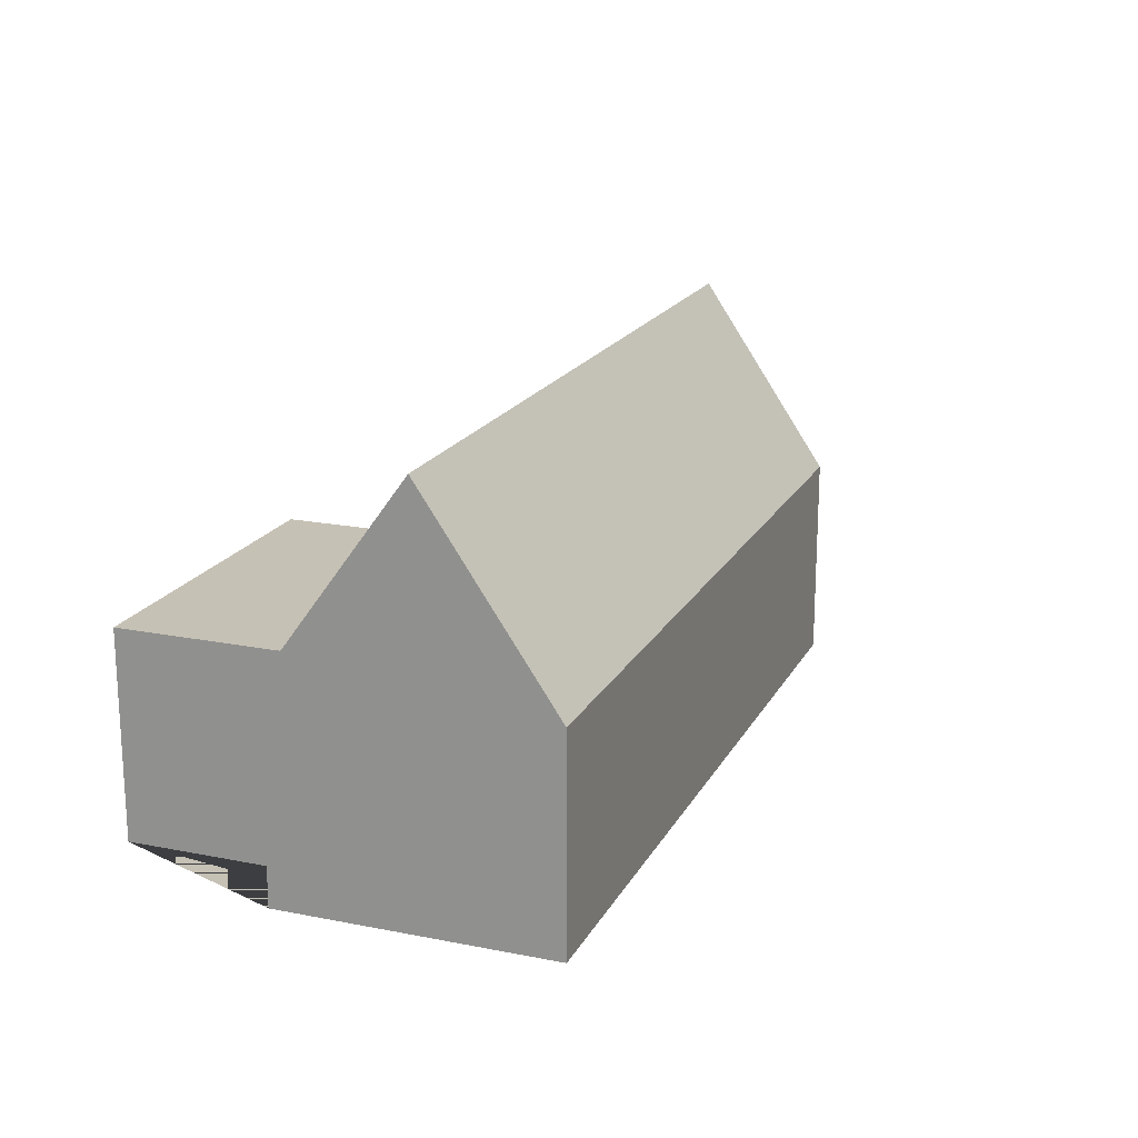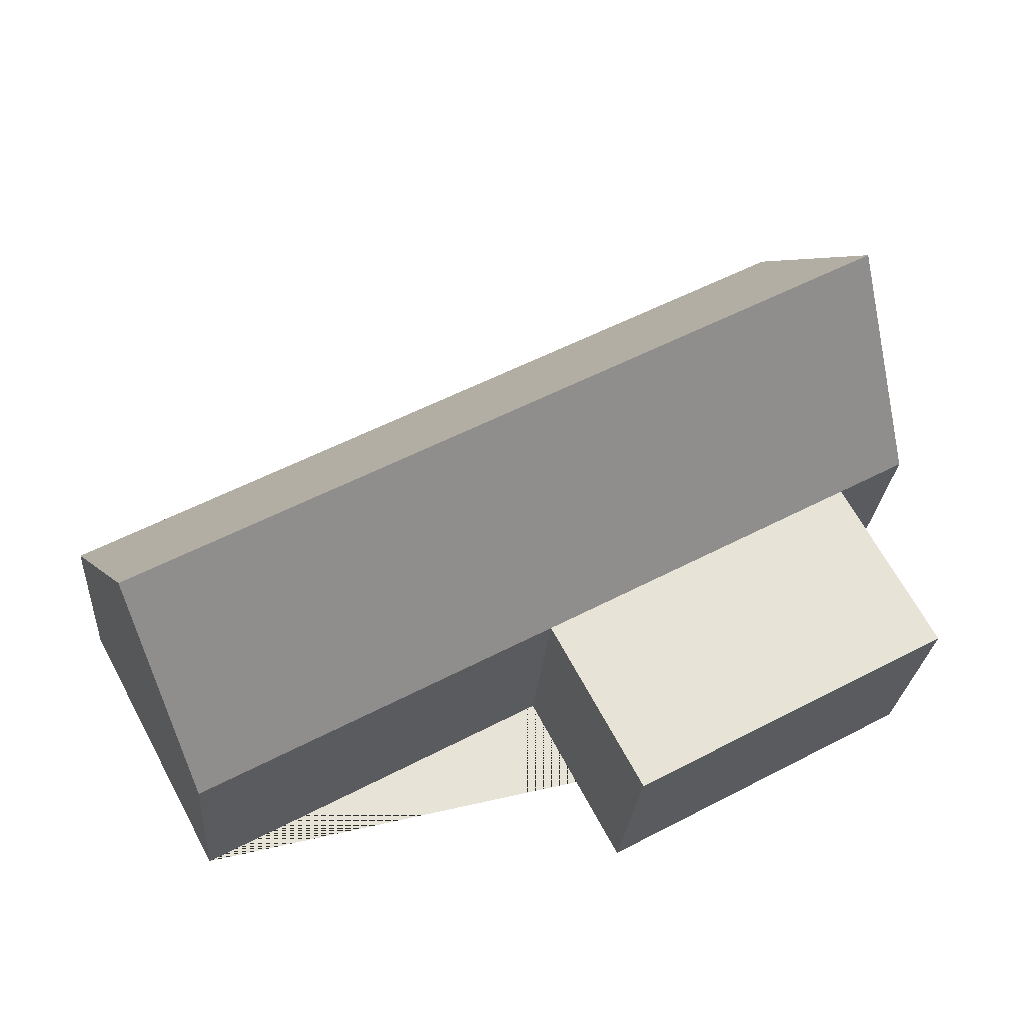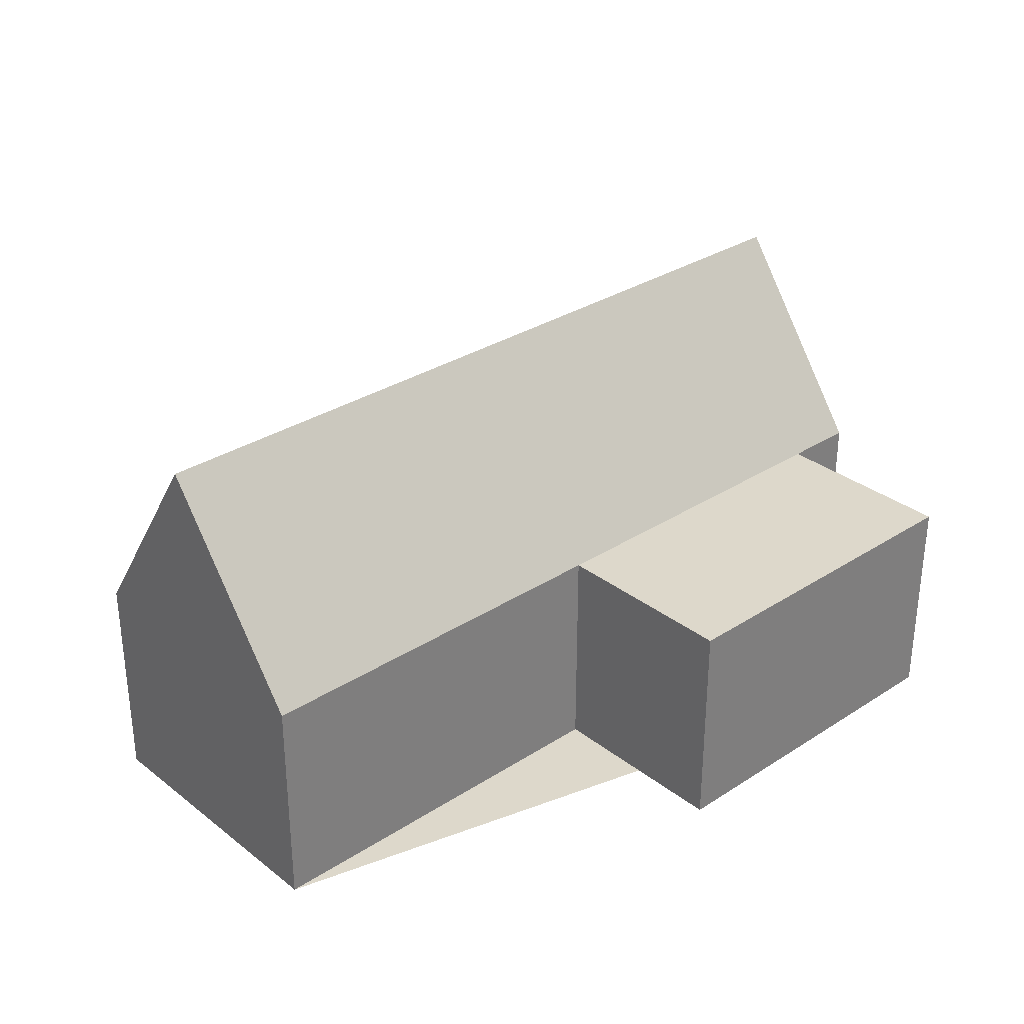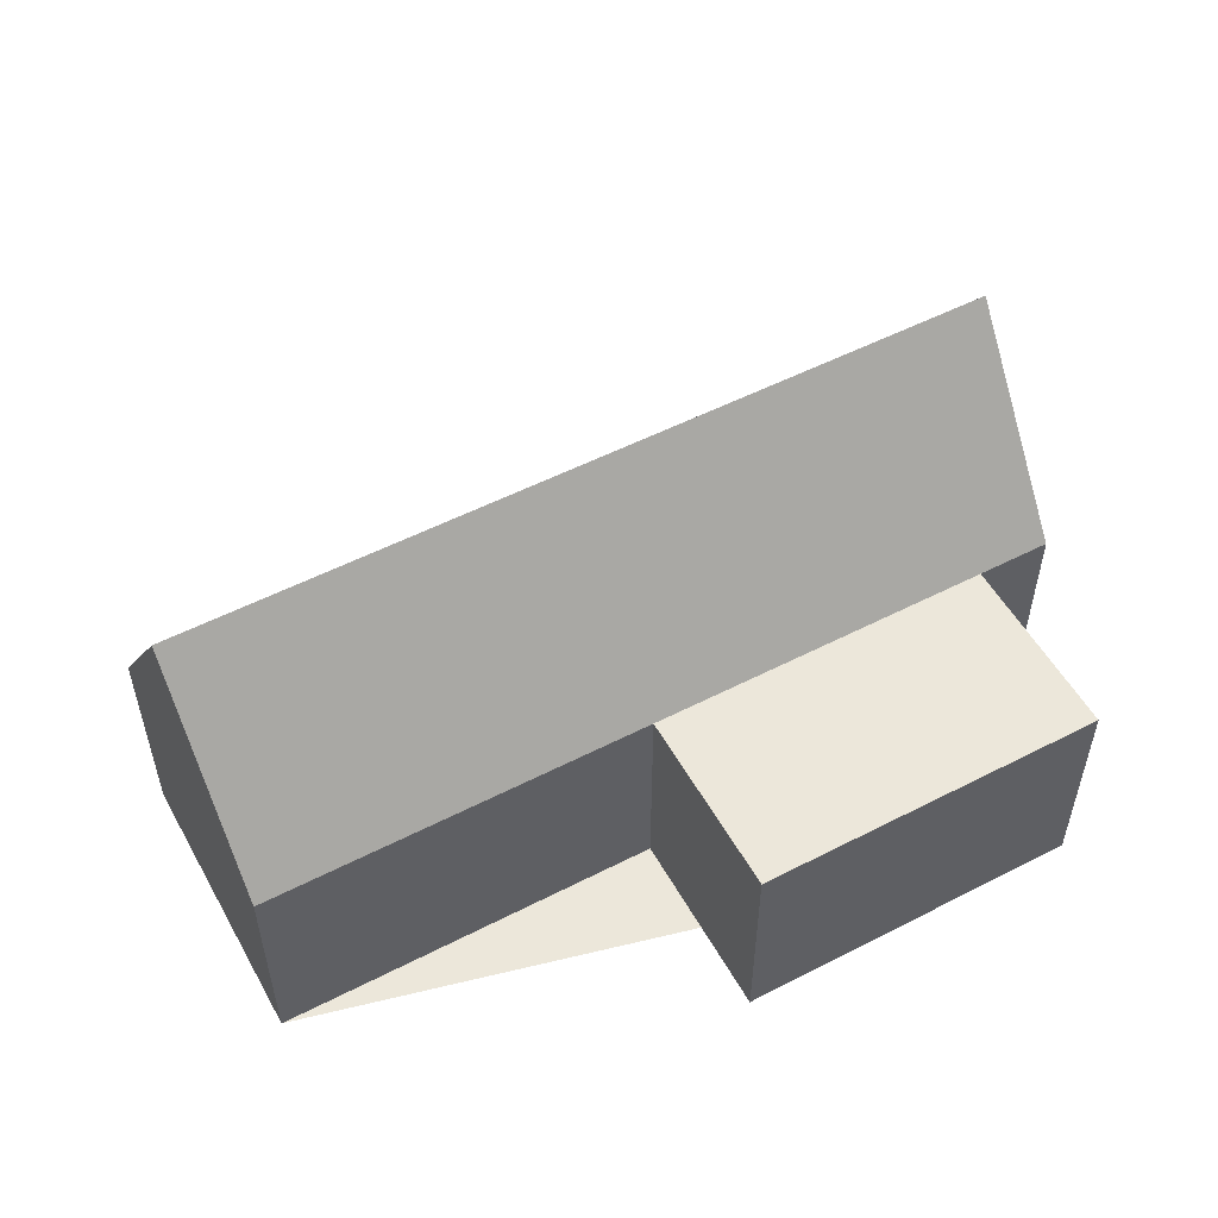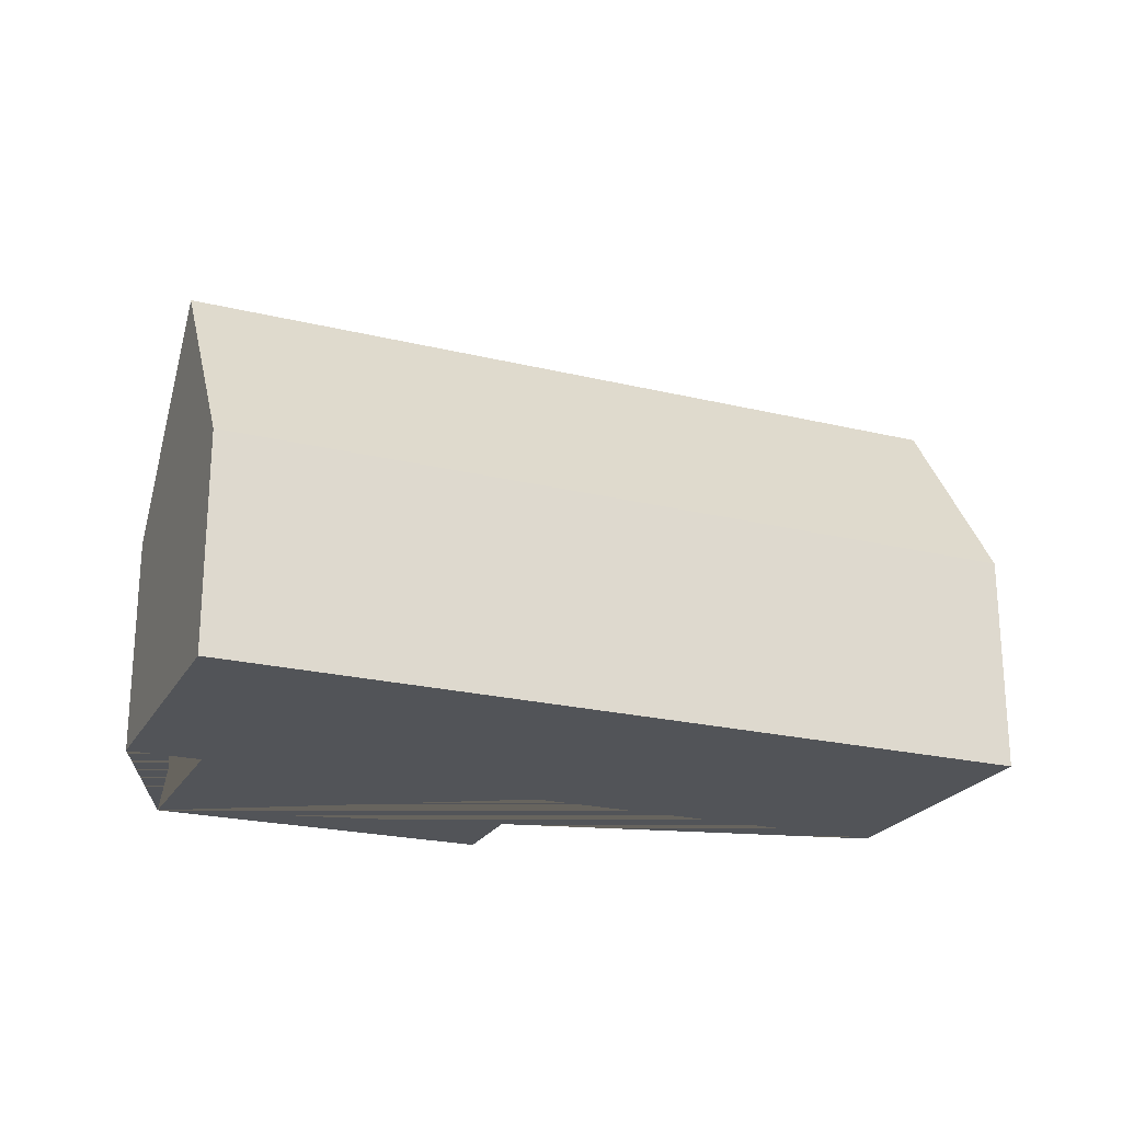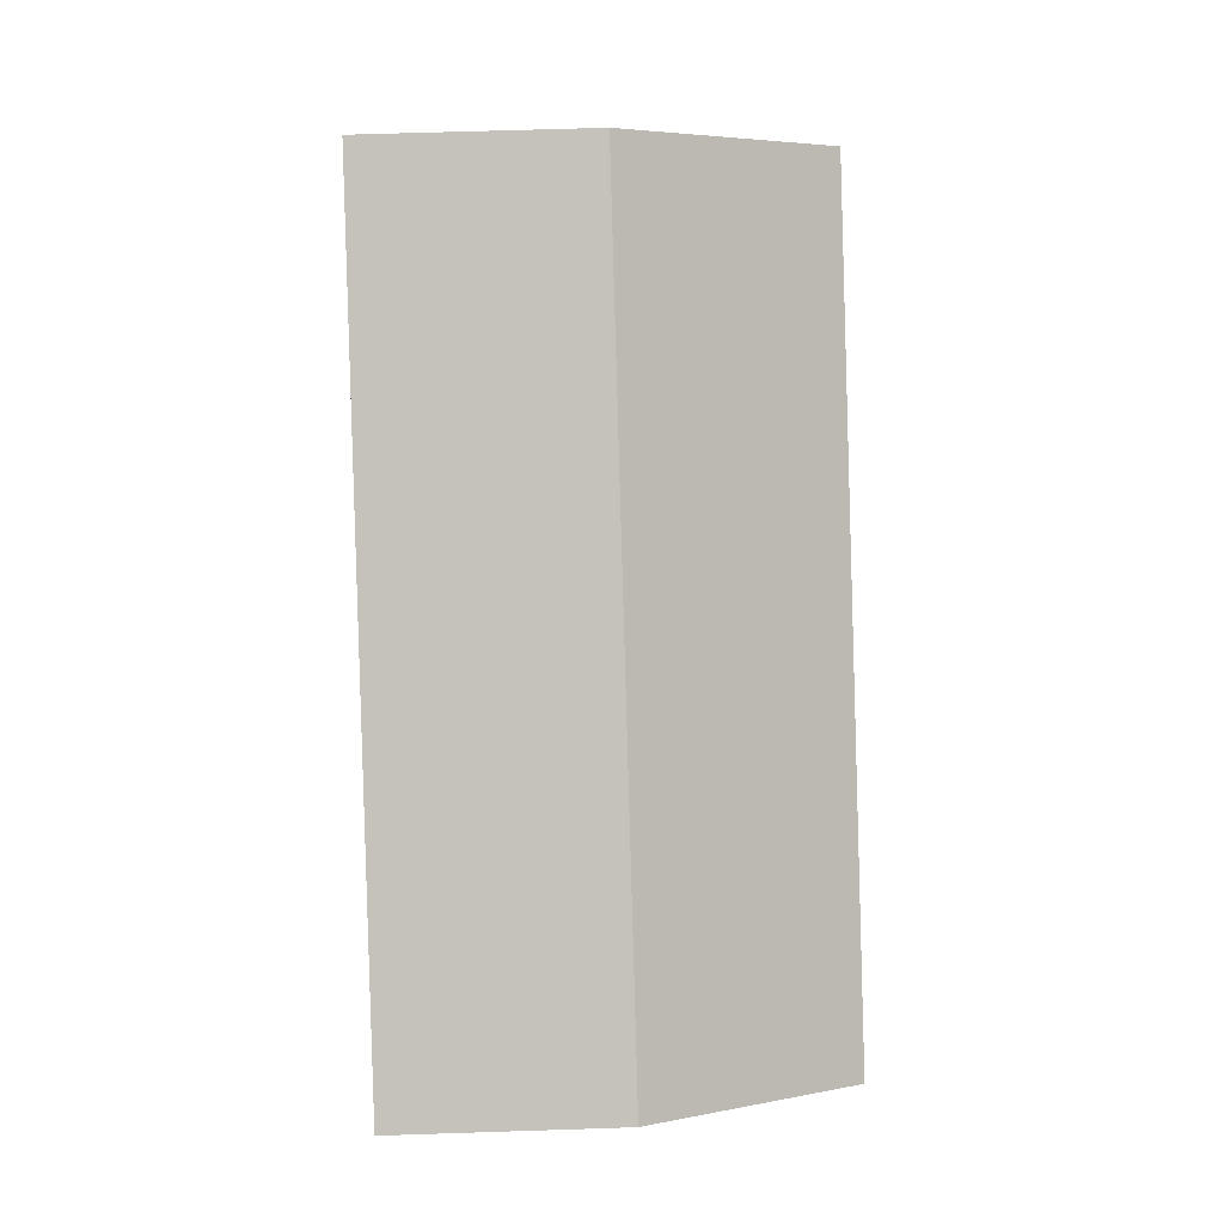
<metadata>
{"format":"obj","ext":"obj","renderer":"f3d","projection":"perspective","resolution":1024,"background":"white","views":[{"elev":18.8,"azim":-40.9,"up":"+Y"},{"elev":-26.5,"azim":175.6,"up":"+Z"},{"elev":31.3,"azim":166.0,"up":"+Y"},{"elev":53.4,"azim":179.7,"up":"+Y"},{"elev":-22.8,"azim":5.9,"up":"+Y"},{"elev":63.3,"azim":88.1,"up":"+Z"}]}
</metadata>
<code>
o BK39_500_017029_0020
v 15.5 75 -165.2
v 122.8 75 -223.3
v 23.92 75 -95.45
v 46.62 75 -107.7
v 153.9 75 -165.8
v 272.7 75 -230.1
v 48.19 145 -50.65
v 296.9 144.9 -185.4
v 70.79 75 -8.919
v 319.5 75 -143.7
v 15.5 0 -165.2
v 122.8 0 -223.3
v 153.9 0 -165.8
v 272.7 0 -230.1
v 319.5 0 -143.7
v 70.79 0 -8.919
v 23.92 0 -95.45
v 46.62 0 -107.7
f 9 7 8 10
f 7 3 4 5 6 8
f 5 2 1 4
f 6 8 10
f 9 7 3
f 11 12 13 14 15 16 17 18
f 1 11 12 2
f 2 12 13 5
f 5 13 14 6
f 6 14 15 10
f 10 15 16 9
f 9 16 17 3
f 3 17 18 4
f 4 18 11 1

</code>
